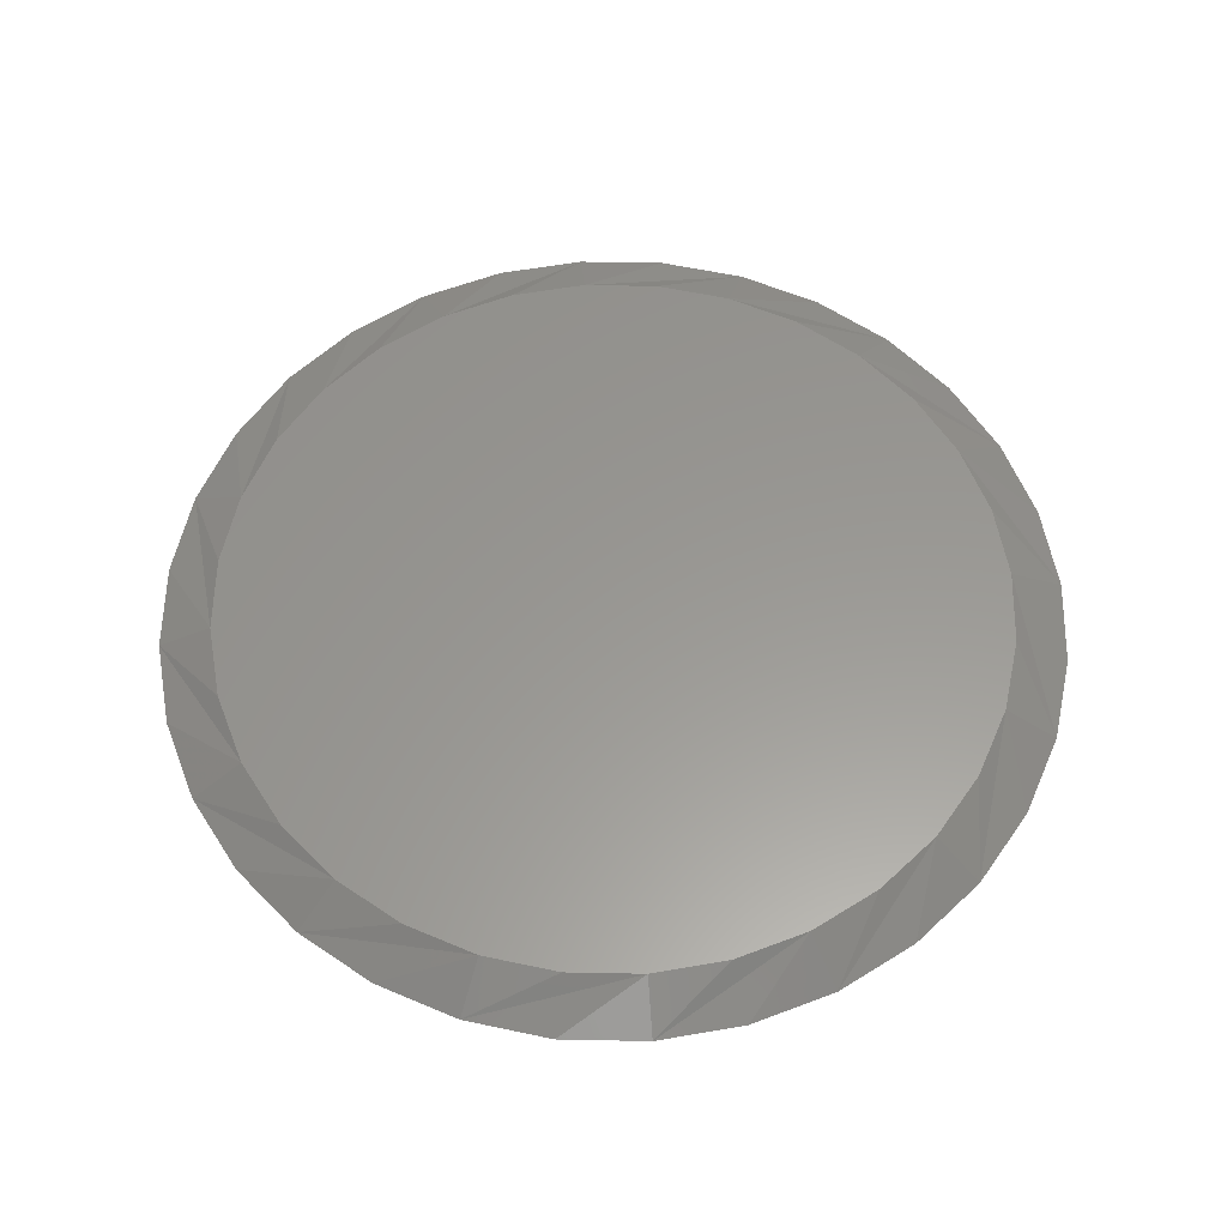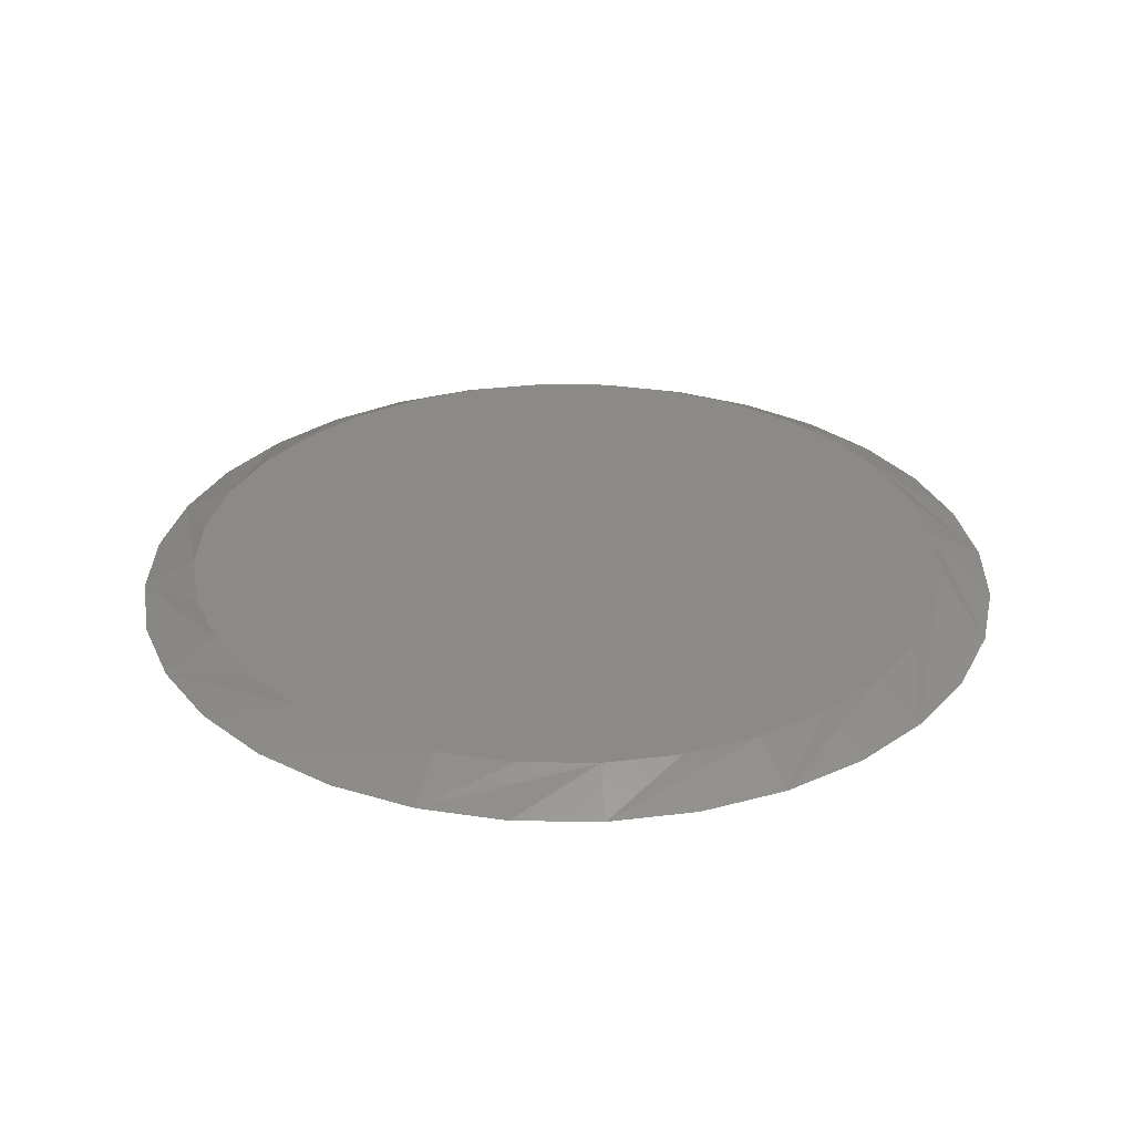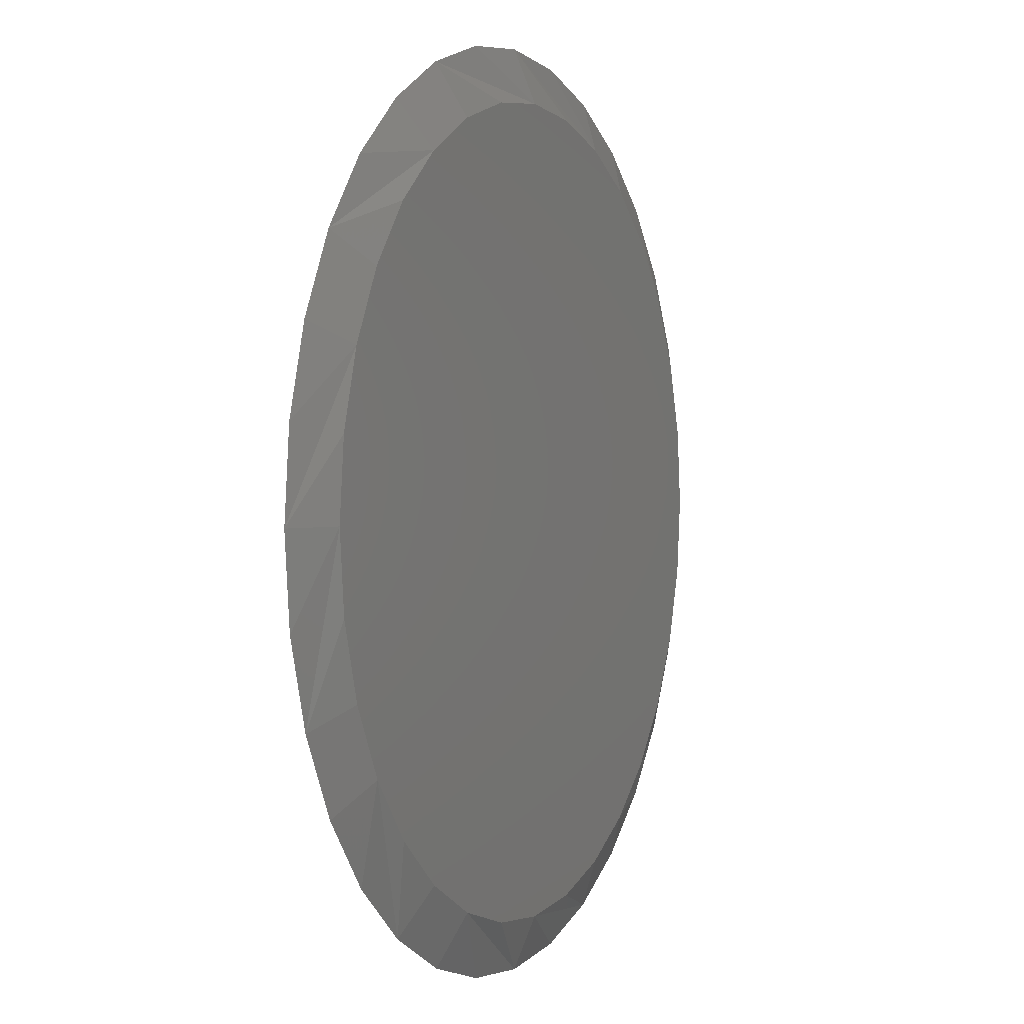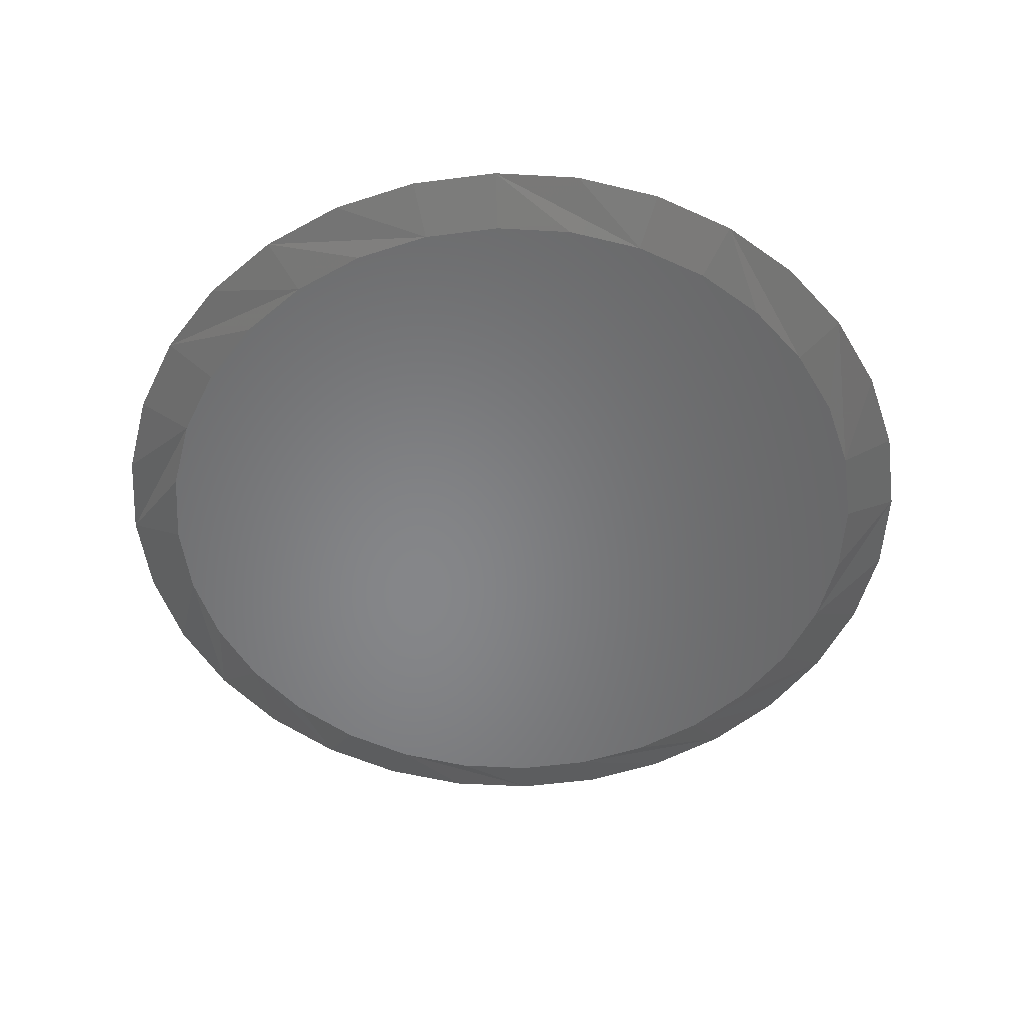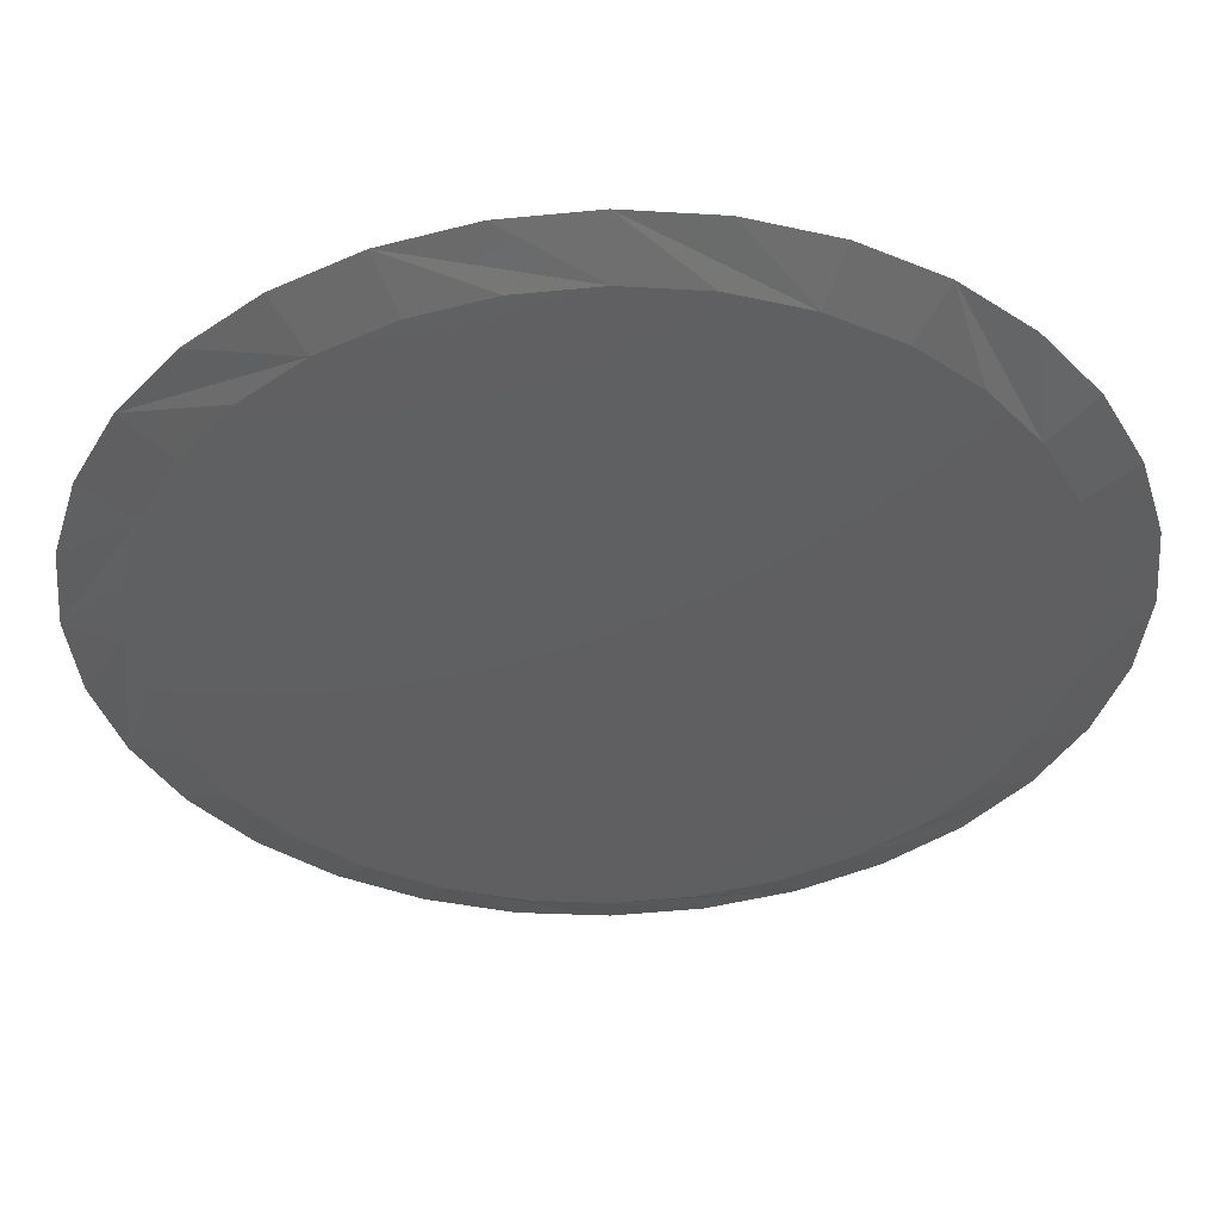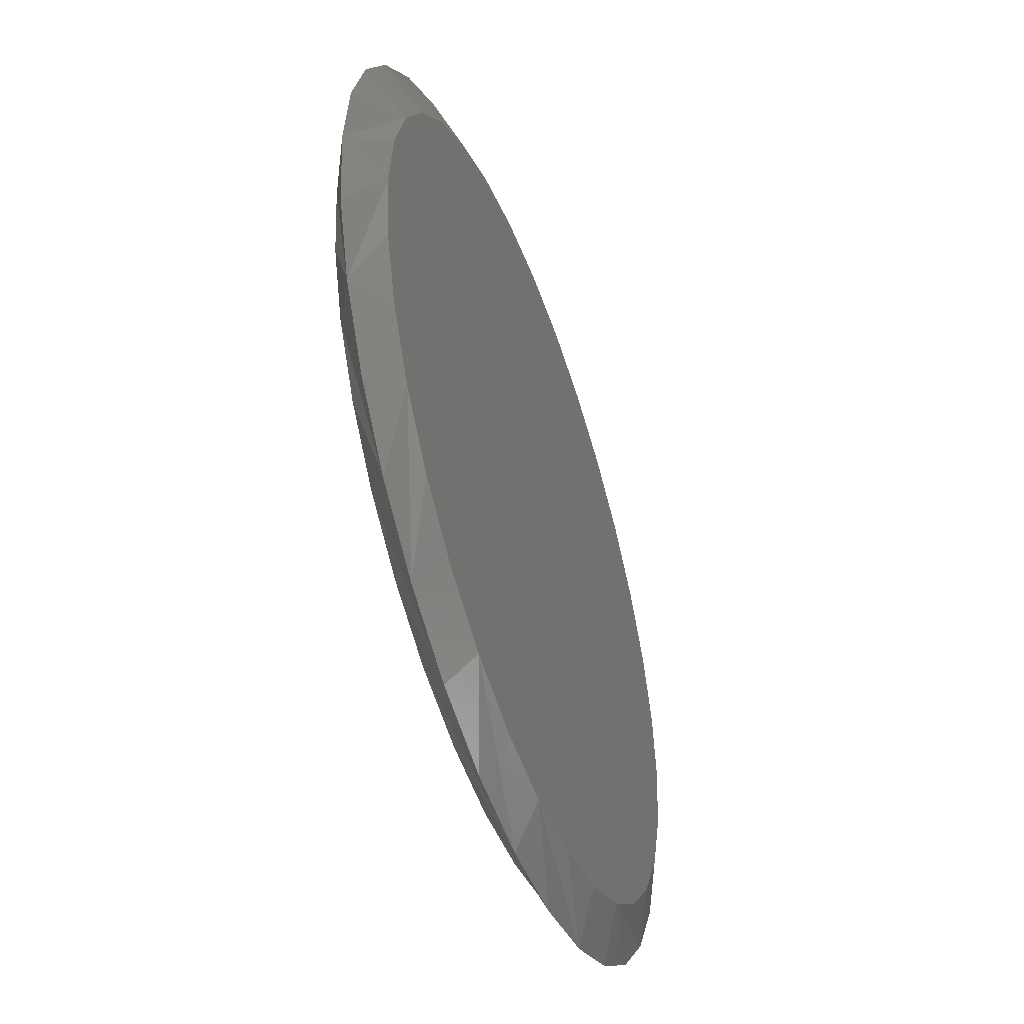
<metadata>
{"format":"stl","ext":"stl","renderer":"f3d","projection":"perspective","resolution":1024,"background":"white","views":[{"elev":58.9,"azim":-139.5,"up":"+Y"},{"elev":30.7,"azim":18.0,"up":"+Y"},{"elev":1.9,"azim":-65.3,"up":"+Z"},{"elev":-53.3,"azim":36.0,"up":"+Y"},{"elev":50.8,"azim":-1.5,"up":"+Z"},{"elev":-50.3,"azim":-70.5,"up":"+Z"}]}
</metadata>
<code>
# stl→obj: 96 verts, 188 faces
v 0.5837 -0.004319 0.1439
v 0.5796 -0.004319 0.1304
v 0.5717 0 0.1337
v 0.4467 -0.004319 0.1304
v 0.4511 0 0.1455
v 0.4547 0 0.1337
v 0.4533 -0.004319 0.1179
v 0.4623 -0.004319 0.107
v 0.4605 0 0.1227
v 0.4684 0 0.1131
v 0.4732 -0.004319 0.09806
v 0.4856 -0.004319 0.09141
v 0.478 0 0.1052
v 0.4889 0 0.09939
v 0.4991 -0.004319 0.08732
v 0.5132 -0.004319 0.08594
v 0.5008 0 0.09579
v 0.5132 0 0.09457
v 0.5272 -0.004319 0.08732
v 0.5407 -0.004319 0.09141
v 0.5255 0 0.09579
v 0.5374 0 0.09939
v 0.5531 -0.004319 0.09806
v 0.564 -0.004319 0.107
v 0.5483 0 0.1052
v 0.5579 0 0.1131
v 0.573 -0.004319 0.1179
v 0.5658 0 0.1227
v 0.5851 -0.004319 0.1579
v 0.5753 0 0.1455
v 0.5765 0 0.1579
v 0.4498 0 0.1579
v 0.4426 -0.004319 0.1439
v 0.4412 -0.004319 0.1579
v 0.4426 -0.004319 0.1719
v 0.4467 -0.004319 0.1854
v 0.4547 0 0.1821
v 0.5796 -0.004319 0.1854
v 0.5753 0 0.1702
v 0.5717 0 0.1821
v 0.573 -0.004319 0.1979
v 0.564 -0.004319 0.2088
v 0.5658 0 0.1931
v 0.5579 0 0.2027
v 0.5531 -0.004319 0.2177
v 0.5407 -0.004319 0.2244
v 0.5483 0 0.2105
v 0.5374 0 0.2164
v 0.5272 -0.004319 0.2285
v 0.5132 -0.004319 0.2299
v 0.5255 0 0.22
v 0.5132 0 0.2212
v 0.4991 -0.004319 0.2285
v 0.4856 -0.004319 0.2244
v 0.5008 0 0.22
v 0.4889 0 0.2164
v 0.4732 -0.004319 0.2177
v 0.4623 -0.004319 0.2088
v 0.478 0 0.2105
v 0.4684 0 0.2027
v 0.4533 -0.004319 0.1979
v 0.4605 0 0.1931
v 0.4511 0 0.1702
v 0.5837 -0.004319 0.1719
v 0.5008 -0.007812 0.22
v 0.5255 -0.007812 0.22
v 0.5132 -0.007812 0.2212
v 0.489 -0.007812 0.2164
v 0.5374 -0.007812 0.2164
v 0.478 -0.007812 0.2106
v 0.5484 -0.007812 0.2105
v 0.4684 -0.007812 0.2027
v 0.558 -0.007812 0.2026
v 0.4605 -0.007812 0.1931
v 0.5658 -0.007812 0.193
v 0.5658 -0.007812 0.1227
v 0.4684 -0.007812 0.1131
v 0.5579 -0.007812 0.1131
v 0.478 -0.007812 0.1052
v 0.5483 -0.007812 0.1052
v 0.4889 -0.007812 0.0994
v 0.5374 -0.007812 0.09939
v 0.5008 -0.007812 0.09579
v 0.5255 -0.007812 0.09579
v 0.5131 -0.007812 0.09457
v 0.5717 -0.007812 0.1821
v 0.4547 -0.007812 0.1822
v 0.5753 -0.007812 0.1702
v 0.4511 -0.007812 0.1703
v 0.5765 -0.007812 0.1579
v 0.4498 -0.007812 0.1579
v 0.5753 -0.007812 0.1455
v 0.4511 -0.007812 0.1455
v 0.5717 -0.007812 0.1336
v 0.4547 -0.007812 0.1337
v 0.4605 -0.007812 0.1227
f 1 2 3
f 4 5 6
f 7 4 6
f 8 7 6
f 8 6 9
f 8 9 10
f 11 8 10
f 12 11 10
f 12 10 13
f 12 13 14
f 15 12 14
f 16 15 14
f 16 14 17
f 16 17 18
f 19 16 18
f 20 19 18
f 20 18 21
f 20 21 22
f 23 20 22
f 24 23 22
f 24 22 25
f 24 25 26
f 27 24 26
f 2 27 26
f 2 26 28
f 2 28 3
f 29 1 3
f 29 3 30
f 29 30 31
f 32 5 4
f 32 4 33
f 32 33 34
f 35 36 37
f 38 39 40
f 41 38 40
f 42 41 40
f 42 40 43
f 42 43 44
f 45 42 44
f 46 45 44
f 46 44 47
f 46 47 48
f 49 46 48
f 50 49 48
f 50 48 51
f 50 51 52
f 53 50 52
f 54 53 52
f 54 52 55
f 54 55 56
f 57 54 56
f 58 57 56
f 58 56 59
f 58 59 60
f 61 58 60
f 36 61 60
f 36 60 62
f 36 62 37
f 34 35 37
f 34 37 63
f 34 63 32
f 31 39 38
f 31 38 64
f 31 64 29
f 65 66 67
f 66 65 68
f 66 68 69
f 69 68 70
f 69 70 71
f 71 70 72
f 71 72 73
f 73 72 74
f 73 74 75
f 76 77 78
f 78 77 79
f 78 79 80
f 80 79 81
f 80 81 82
f 82 81 83
f 82 83 84
f 84 83 85
f 75 74 86
f 86 74 87
f 86 87 88
f 88 87 89
f 88 89 90
f 90 89 91
f 90 91 92
f 92 91 93
f 92 93 94
f 94 93 95
f 94 95 76
f 76 95 96
f 76 96 77
f 8 11 96
f 7 8 96
f 96 4 7
f 95 4 96
f 93 4 95
f 15 16 81
f 12 15 81
f 81 11 12
f 79 11 81
f 77 11 79
f 77 96 11
f 24 27 80
f 23 24 80
f 80 20 23
f 82 20 80
f 84 20 82
f 84 85 20
f 2 1 94
f 94 27 2
f 76 27 94
f 78 27 76
f 78 80 27
f 83 81 16
f 85 83 16
f 85 16 19
f 19 20 85
f 91 34 33
f 91 33 4
f 91 4 93
f 29 90 92
f 29 92 94
f 29 94 1
f 42 45 75
f 41 42 75
f 75 38 41
f 86 38 75
f 88 38 86
f 49 50 69
f 46 49 69
f 69 45 46
f 71 45 69
f 73 45 71
f 73 75 45
f 58 61 70
f 57 58 70
f 70 54 57
f 68 54 70
f 65 54 68
f 65 67 54
f 36 35 87
f 87 61 36
f 74 61 87
f 72 61 74
f 72 70 61
f 66 69 50
f 67 66 50
f 67 50 53
f 53 54 67
f 90 29 64
f 90 64 38
f 90 38 88
f 34 91 89
f 34 89 87
f 34 87 35
f 52 51 55
f 56 55 51
f 48 56 51
f 59 56 48
f 47 59 48
f 60 59 47
f 44 60 47
f 62 60 44
f 43 62 44
f 26 10 28
f 13 10 26
f 25 13 26
f 14 13 25
f 22 14 25
f 17 14 22
f 21 17 22
f 18 17 21
f 10 9 28
f 28 9 6
f 28 6 3
f 3 6 5
f 3 5 30
f 30 5 32
f 30 32 31
f 31 32 63
f 31 63 39
f 39 63 37
f 39 37 40
f 40 37 62
f 40 62 43

</code>
